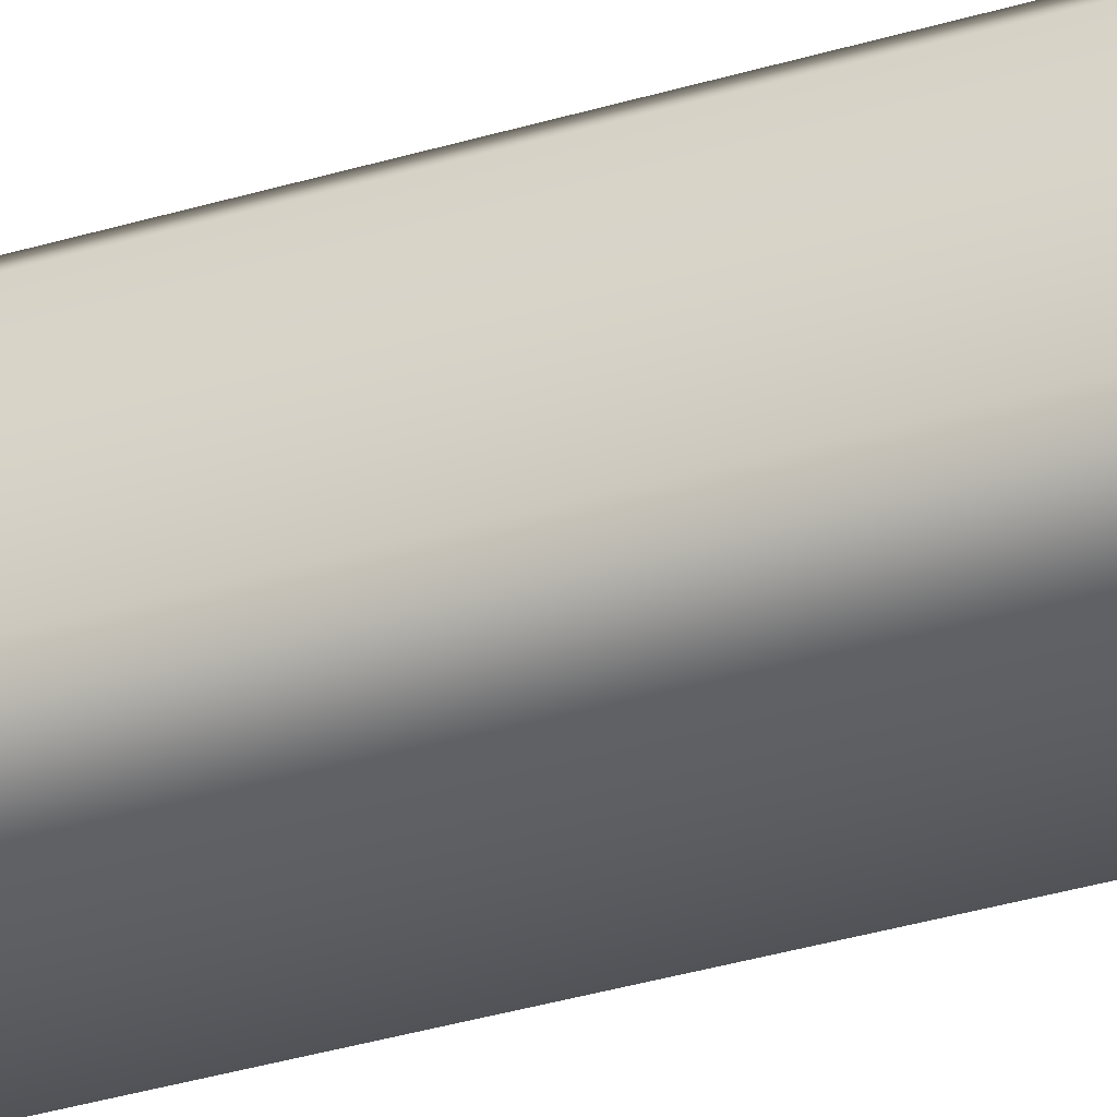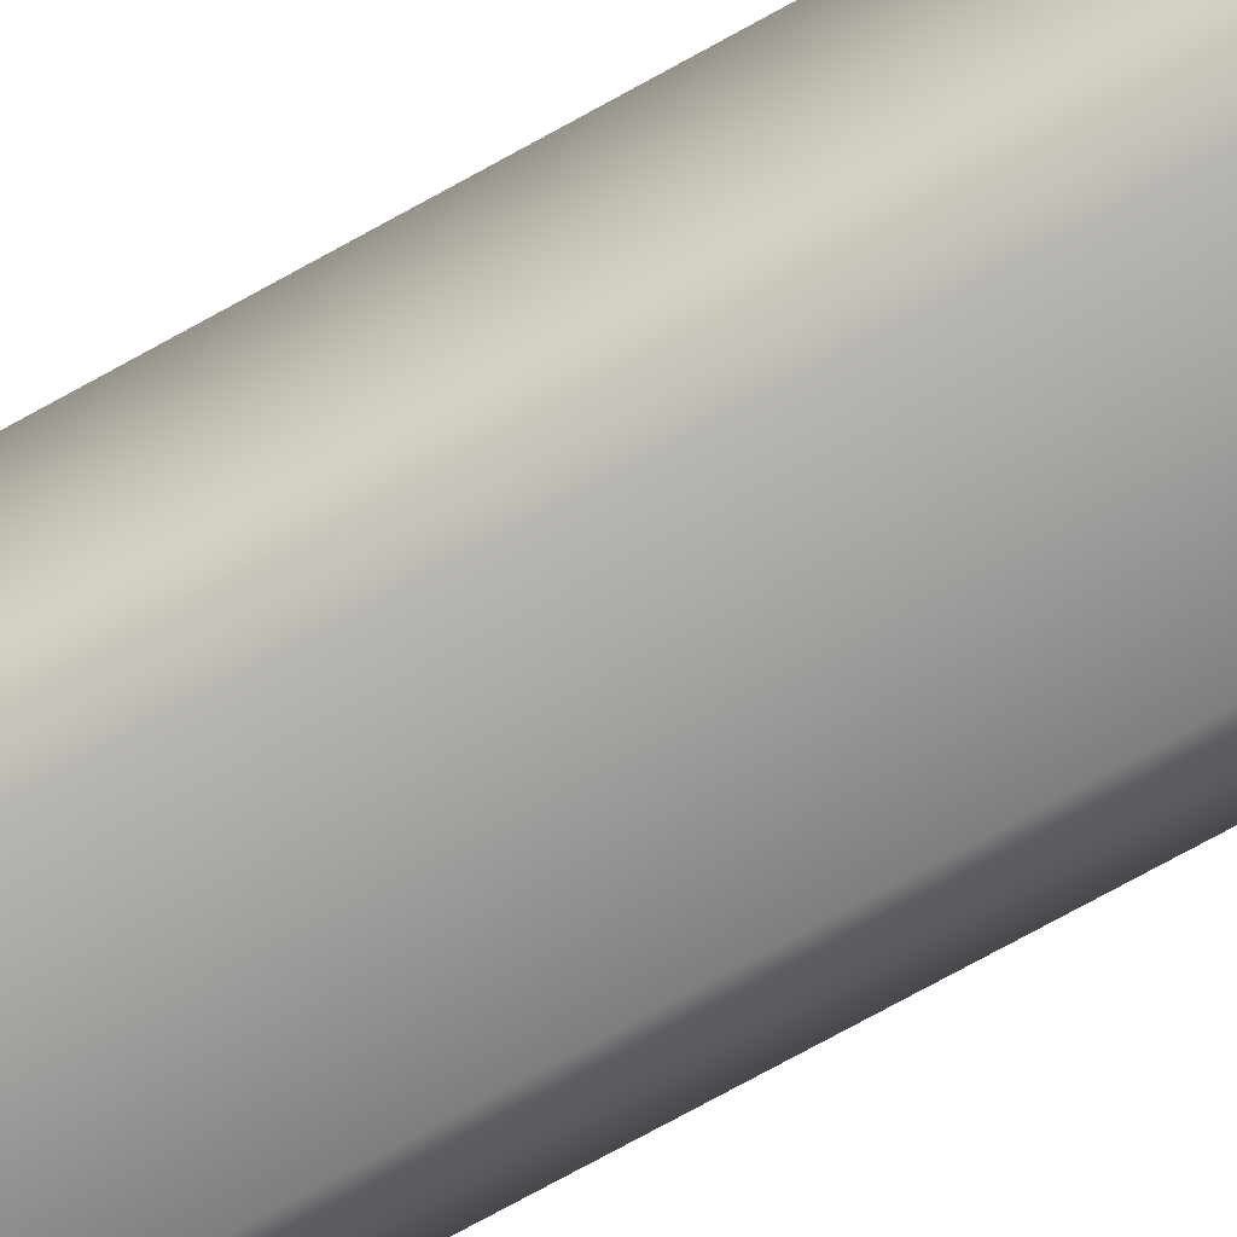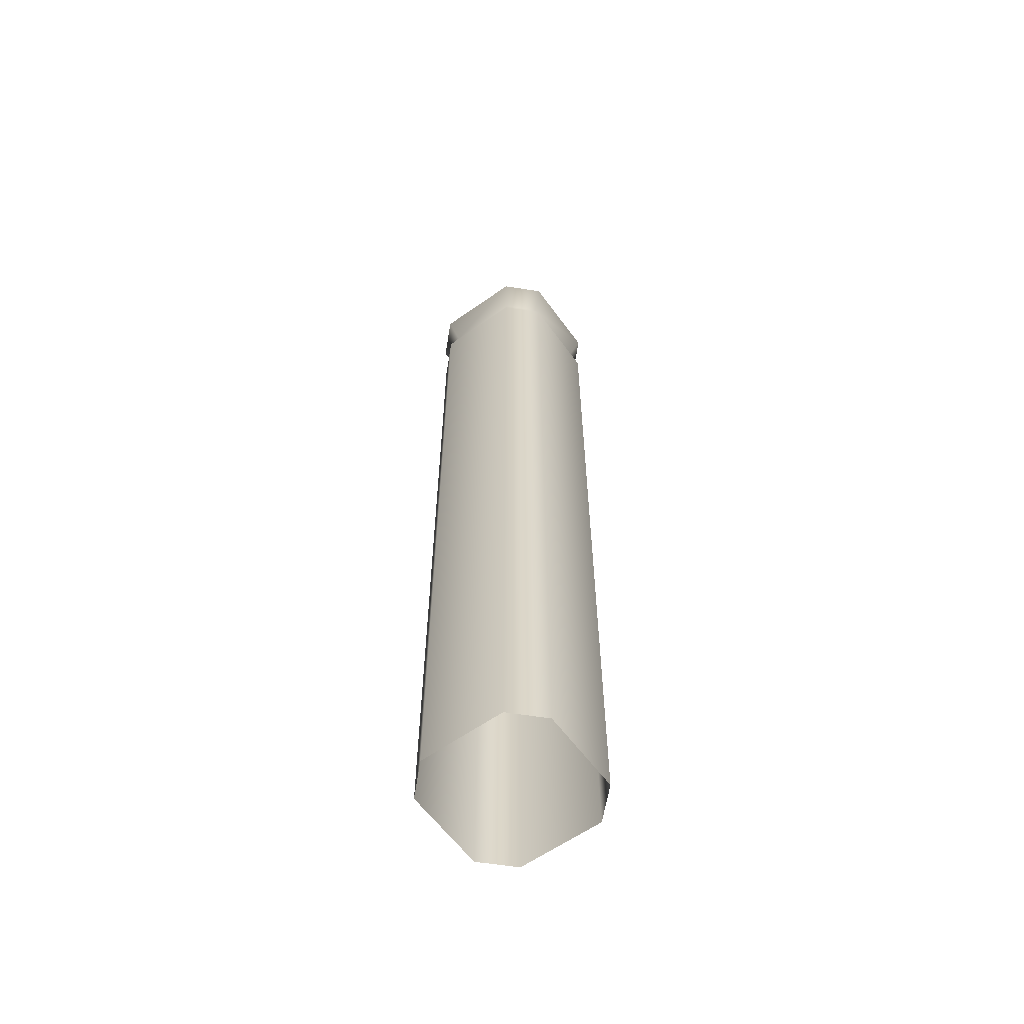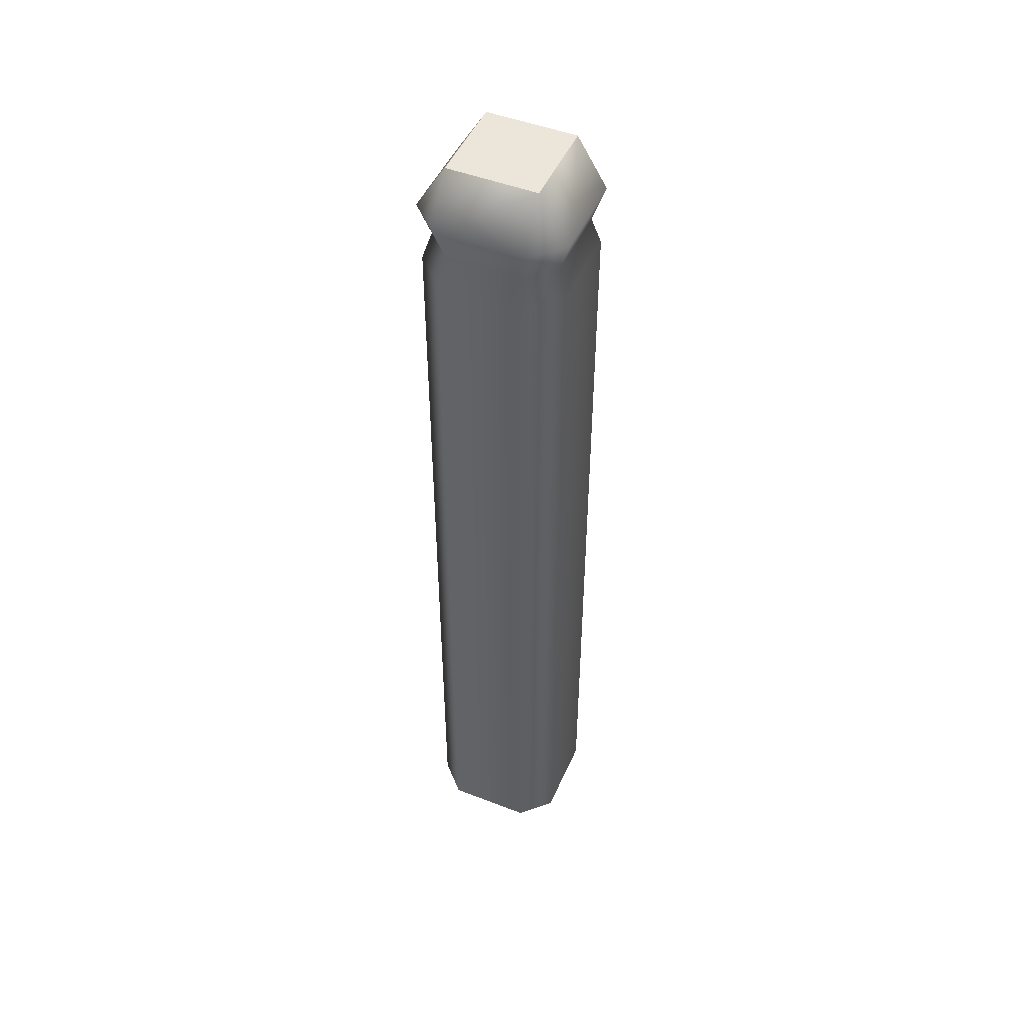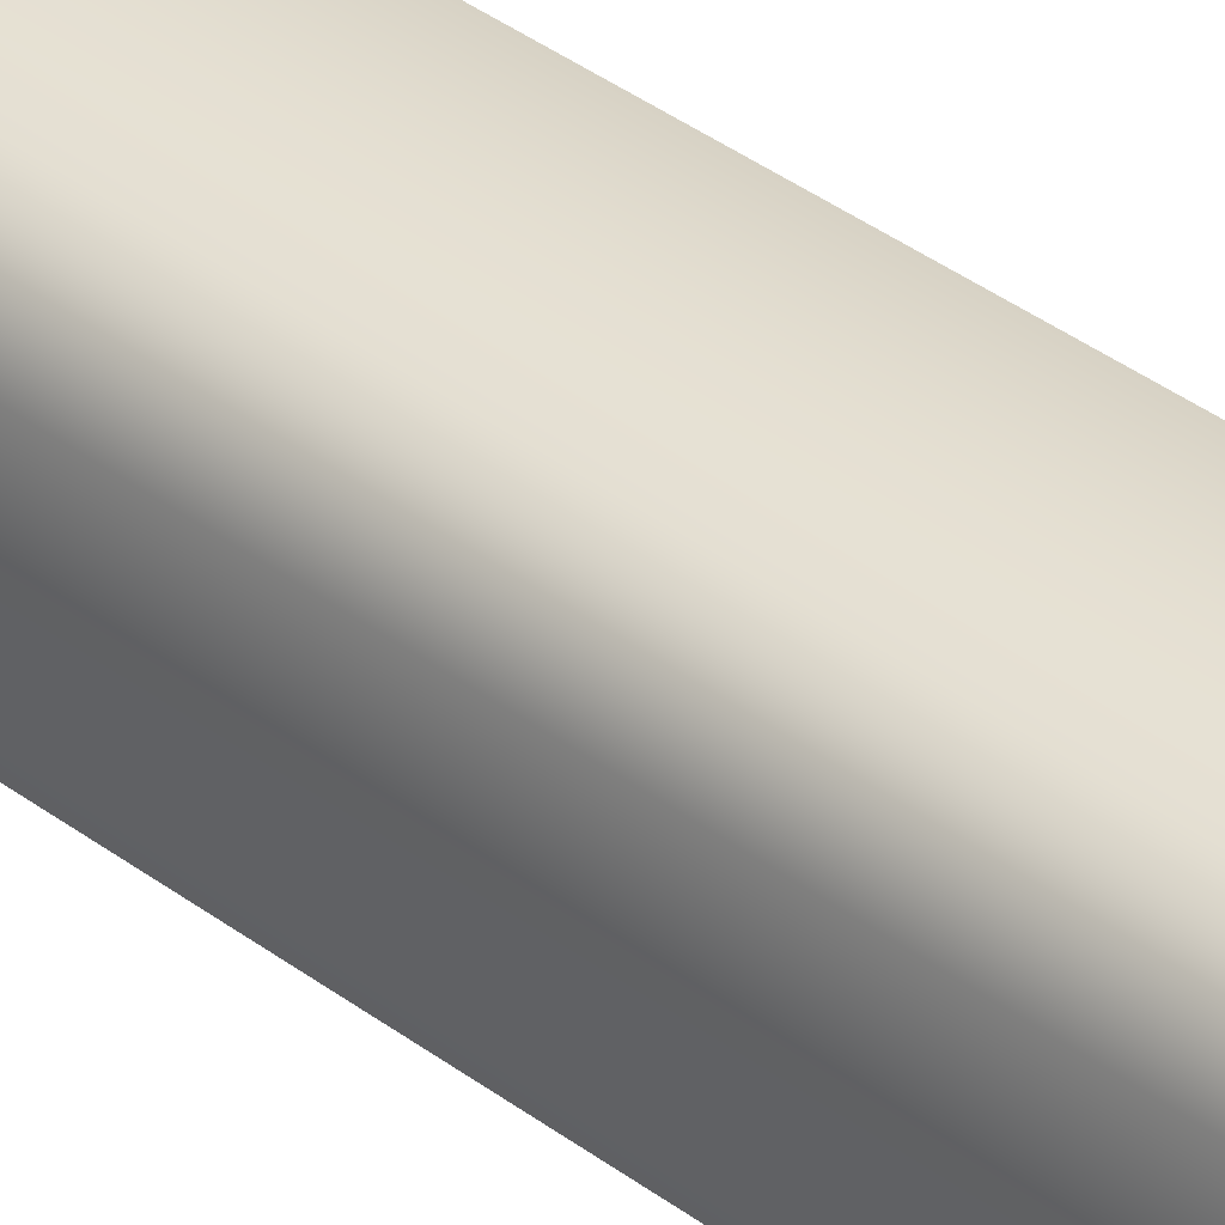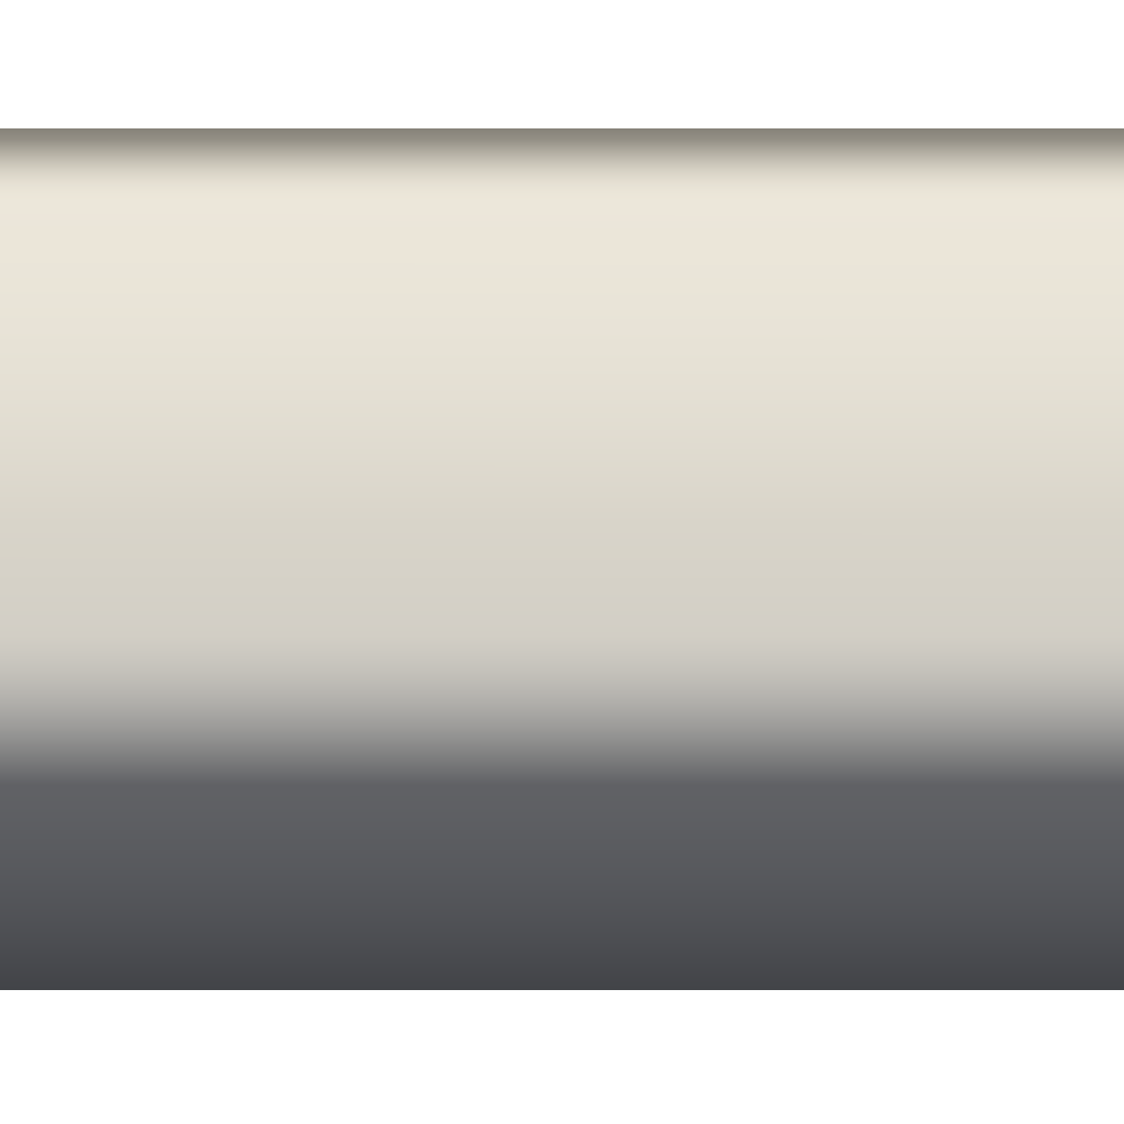
<metadata>
{"format":"obj","ext":"obj","renderer":"f3d","projection":"perspective","resolution":1024,"background":"white","views":[{"elev":-35.8,"azim":111.6,"up":"+Y"},{"elev":-71.4,"azim":119.3,"up":"+Y"},{"elev":-60.3,"azim":125.9,"up":"+Z"},{"elev":48.5,"azim":-66.7,"up":"+Z"},{"elev":37.4,"azim":134.1,"up":"+Y"},{"elev":-21.8,"azim":-90.0,"up":"+Y"}]}
</metadata>
<code>
g TinFencePole
v 0.0761 -0.0761 1.635
v -0.0761 -0.0761 1.635
v -0.0761 0.0761 1.635
v 0.0761 0.0761 1.635
v 0.07337 -0.1225 1.446
v 0.07337 -0.1225 0
v -0.07337 -0.1225 0
v -0.07337 -0.1225 1.446
v 0.06482 -0.1082 1.493
v -0.06482 -0.1082 1.493
v -0.07337 0.1225 1.446
v -0.07337 0.1225 0
v 0.07337 0.1225 0
v 0.07337 0.1225 1.446
v -0.06482 0.1082 1.493
v 0.06482 0.1082 1.493
v -0.07337 0.1225 1.446
v -0.06482 0.1082 1.493
v -0.1082 0.06482 1.493
v -0.1225 0.07337 1.446
v -0.1082 -0.06482 1.493
v -0.1225 0.07337 0
v -0.07337 0.1225 0
v -0.1225 -0.07337 1.446
v -0.06482 -0.1082 1.493
v -0.1225 -0.07337 0
v -0.07337 -0.1225 1.446
v -0.07337 -0.1225 0
v 0.07337 -0.1225 1.446
v 0.06482 -0.1082 1.493
v 0.1082 -0.06482 1.493
v 0.1225 -0.07337 1.446
v 0.1082 0.06482 1.493
v 0.1225 -0.07337 0
v 0.07337 -0.1225 0
v 0.1225 0.07337 1.446
v 0.06482 0.1082 1.493
v 0.1225 0.07337 0
v 0.07337 0.1225 1.446
v 0.07337 0.1225 0
v 0.06482 0.1082 1.493
v 0.0761 0.127 1.551
v -0.0761 0.127 1.551
v -0.06482 0.1082 1.493
v 0.06482 -0.1082 1.493
v 0.0761 -0.127 1.551
v 0.127 -0.0761 1.551
v 0.1082 -0.06482 1.493
v 0.127 0.0761 1.551
v 0.1082 0.06482 1.493
v 0.0761 0.127 1.551
v 0.06482 0.1082 1.493
v -0.06482 -0.1082 1.493
v -0.0761 -0.127 1.551
v 0.0761 -0.127 1.551
v 0.06482 -0.1082 1.493
v -0.06482 0.1082 1.493
v -0.0761 0.127 1.551
v -0.127 0.0761 1.551
v -0.1082 0.06482 1.493
v -0.127 -0.0761 1.551
v -0.1082 -0.06482 1.493
v -0.0761 -0.127 1.551
v -0.06482 -0.1082 1.493
v -0.0761 -0.127 1.551
v -0.127 -0.0761 1.551
v -0.0761 -0.0761 1.635
v -0.127 0.0761 1.551
v 0.0761 -0.0761 1.635
v 0.0761 -0.127 1.551
v 0.127 -0.0761 1.551
v 0.0761 0.0761 1.635
v 0.127 0.0761 1.551
v -0.0761 0.0761 1.635
v -0.0761 0.127 1.551
v 0.0761 0.127 1.551
v 0.0761 0.0761 1.635
g TinFencePole_0
f 3 2 1
f 4 3 1
f 7 6 5
f 8 7 5
f 5 9 8
f 9 10 8
f 13 12 11
f 14 13 11
f 11 15 14
f 15 16 14
f 19 18 17
f 20 19 17
f 21 19 20
f 22 20 17
f 23 22 17
f 24 21 20
f 20 22 24
f 25 21 24
f 22 26 24
f 27 25 24
f 24 26 28
f 27 24 28
f 31 30 29
f 32 31 29
f 33 31 32
f 34 32 29
f 35 34 29
f 36 33 32
f 32 34 36
f 37 33 36
f 34 38 36
f 39 37 36
f 38 40 36
f 40 39 36
f 43 42 41
f 44 43 41
f 47 46 45
f 48 47 45
f 49 47 48
f 50 49 48
f 51 49 50
f 52 51 50
f 55 54 53
f 56 55 53
f 59 58 57
f 60 59 57
f 61 59 60
f 62 61 60
f 63 61 62
f 64 63 62
f 67 66 65
f 68 66 67
f 67 65 69
f 65 70 69
f 70 71 69
f 69 71 72
f 71 73 72
f 74 68 67
f 75 68 74
f 76 75 74
f 73 76 77
f 77 76 74

</code>
